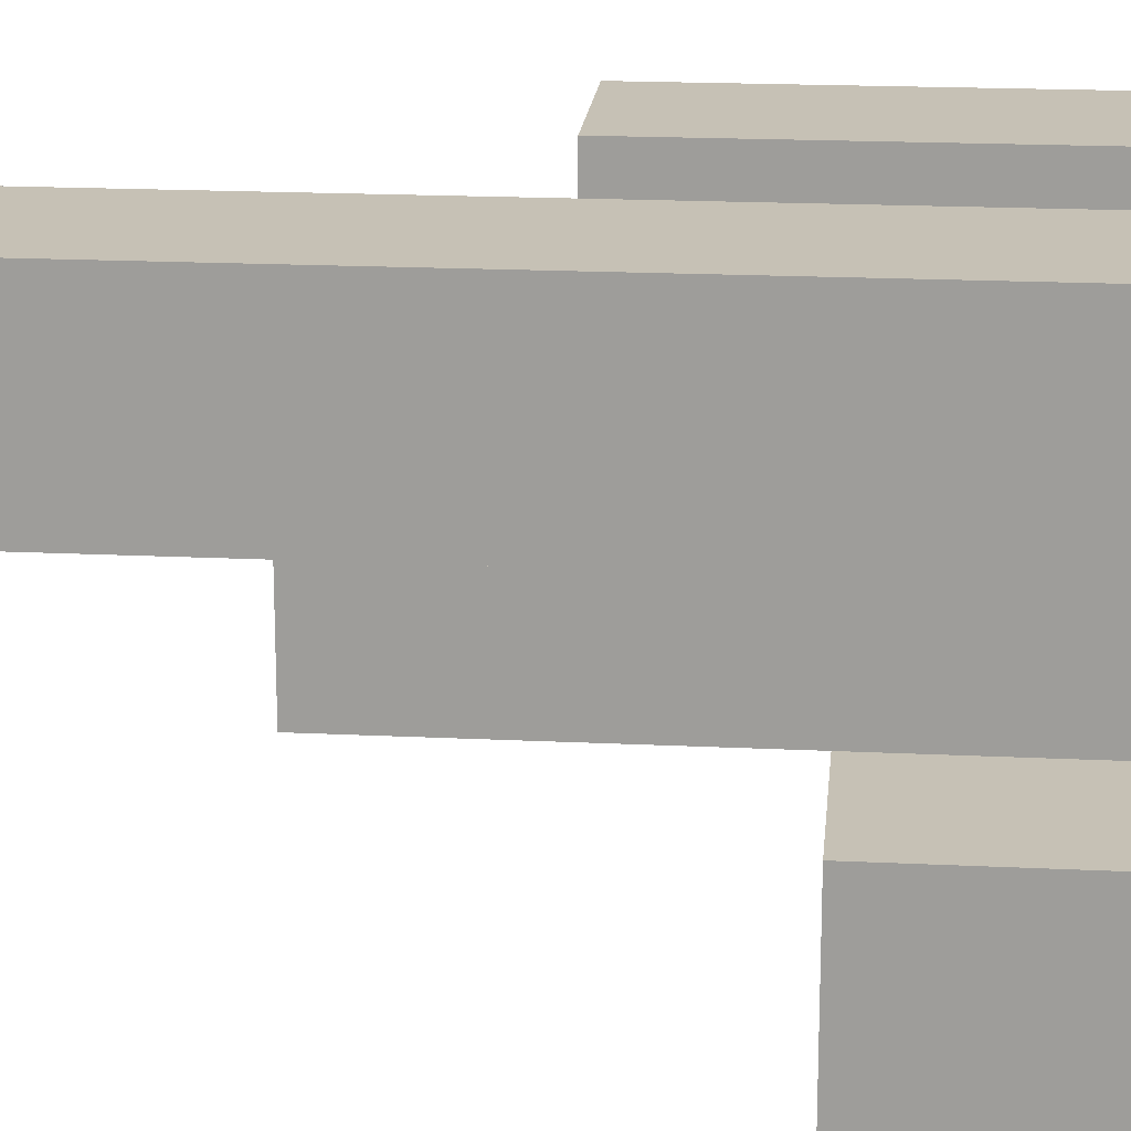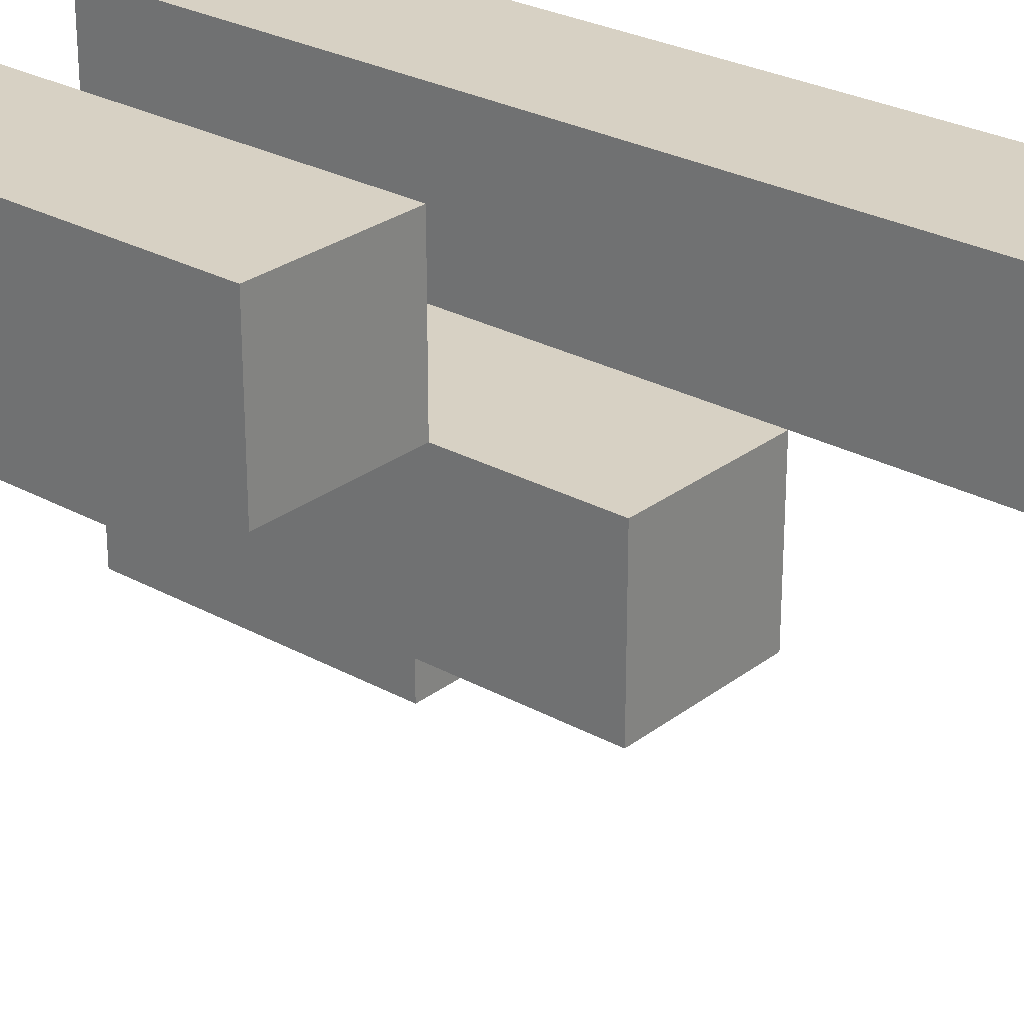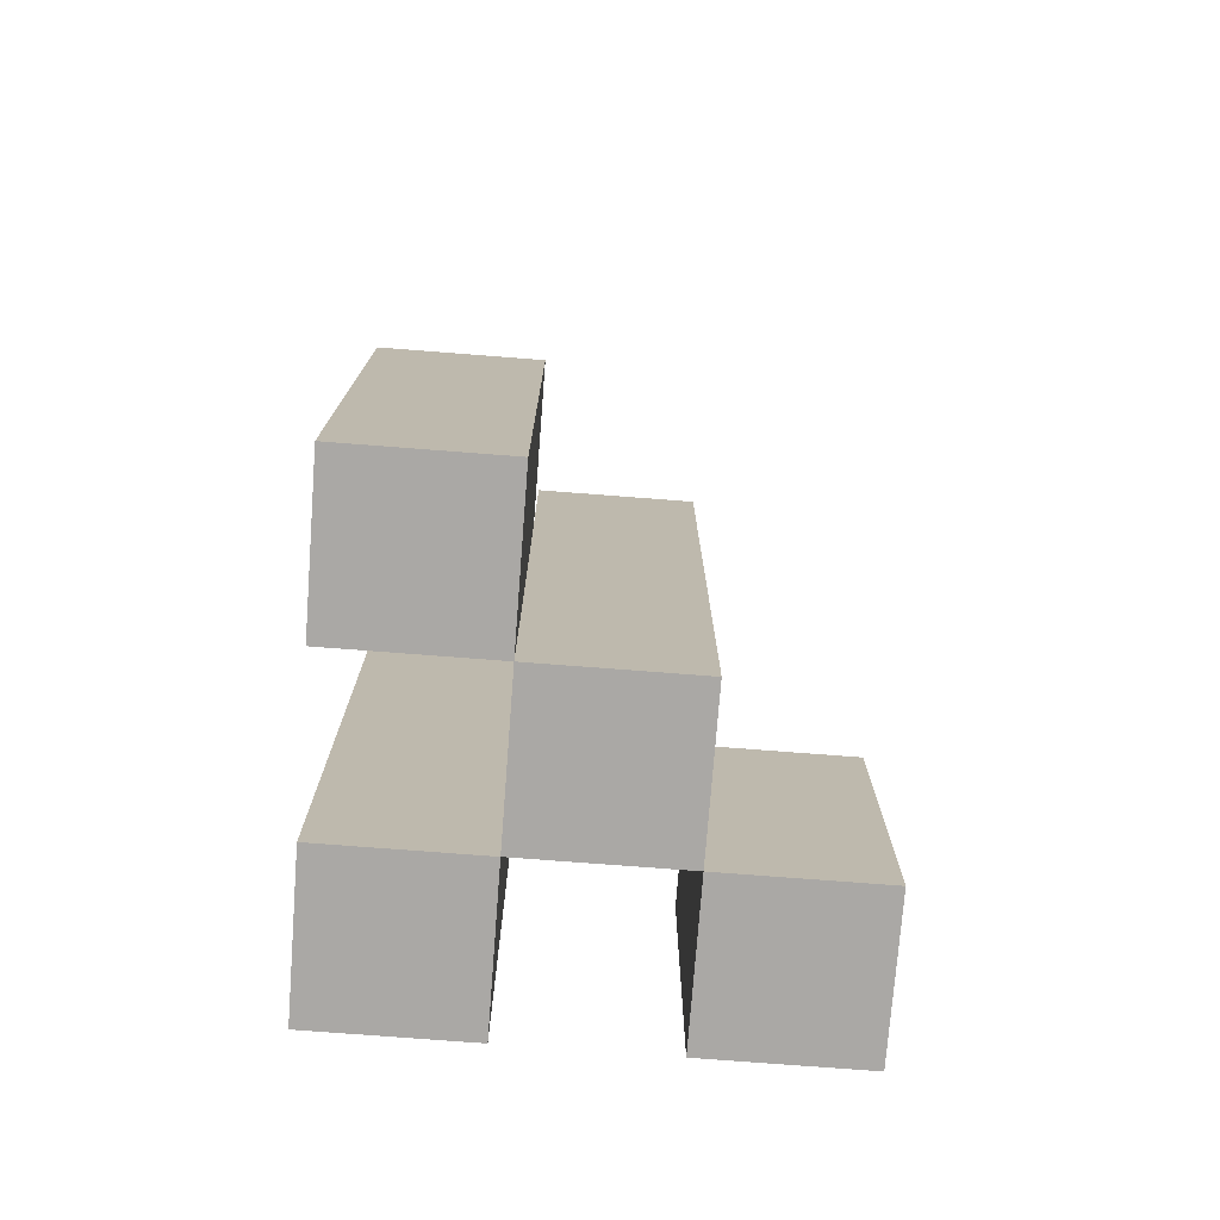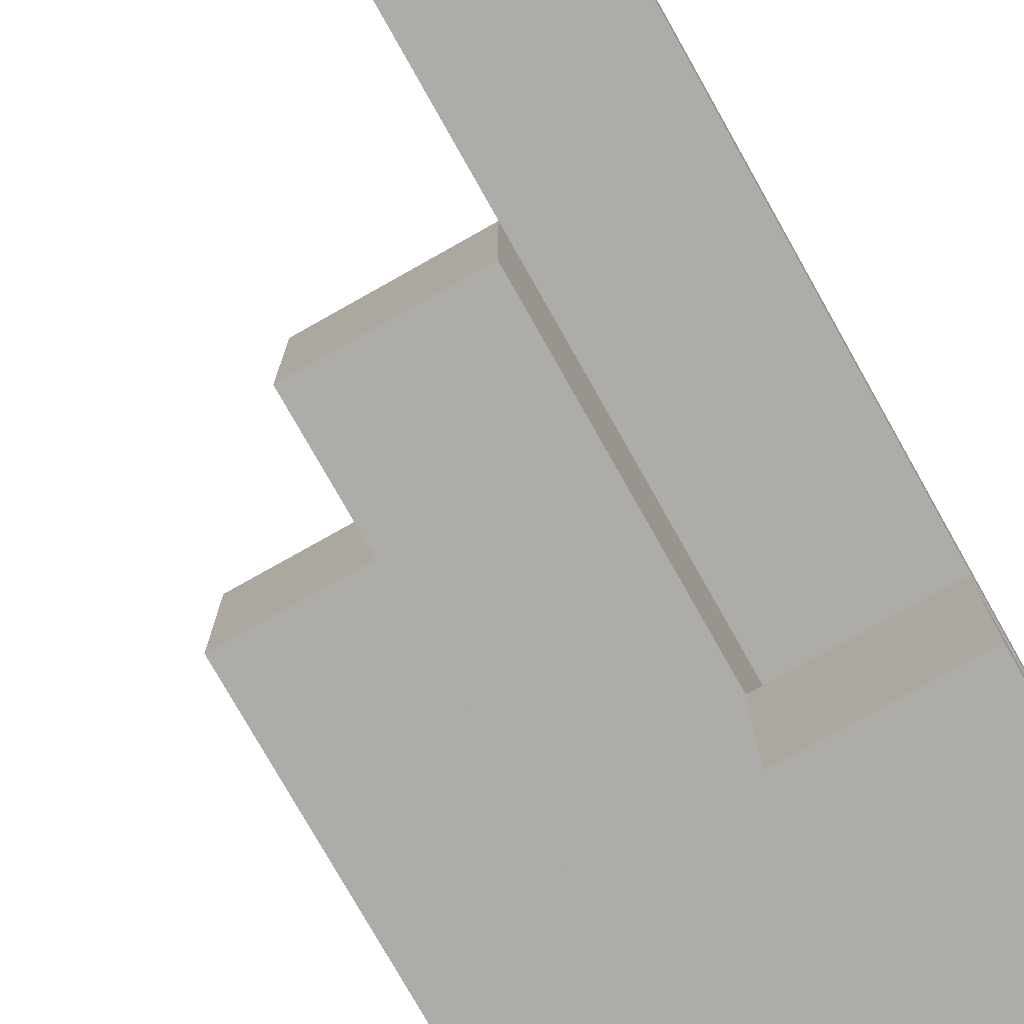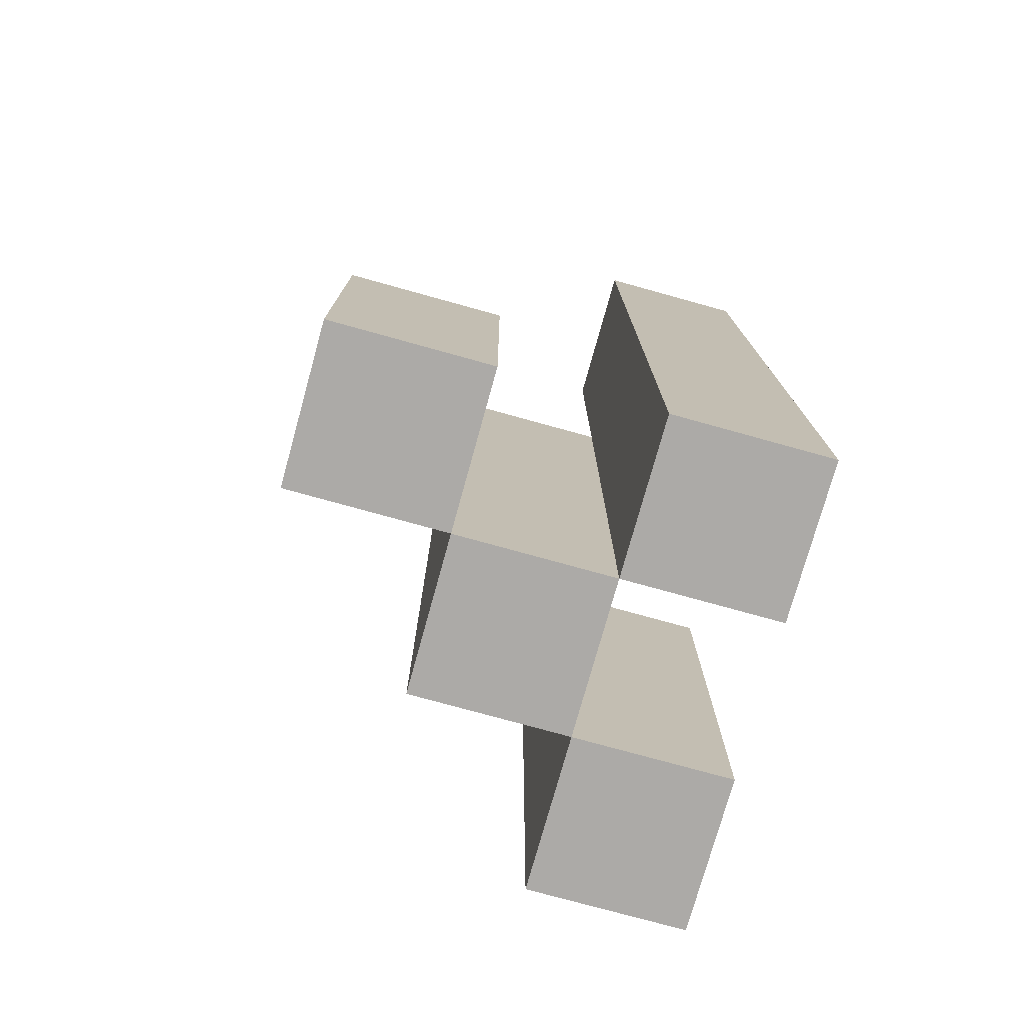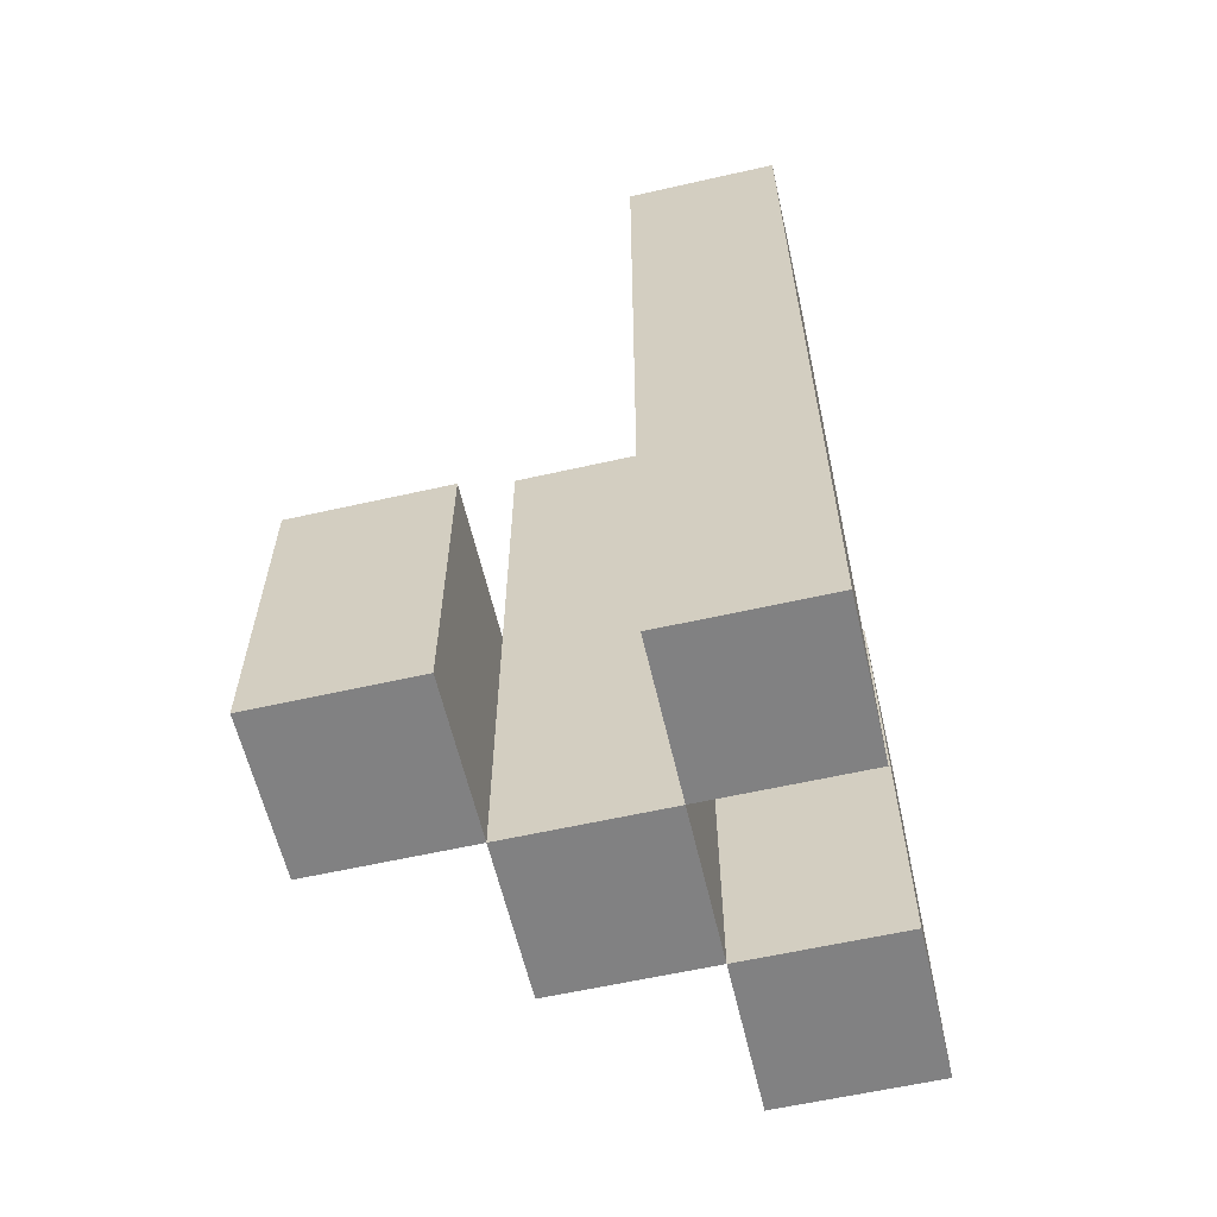
<metadata>
{"format":"obj","ext":"obj","renderer":"f3d","projection":"perspective","resolution":1024,"background":"white","views":[{"elev":18.7,"azim":-84.7,"up":"+Z"},{"elev":27.1,"azim":130.5,"up":"+Z"},{"elev":-75.2,"azim":85.6,"up":"+Y"},{"elev":-76.7,"azim":-150.6,"up":"+Z"},{"elev":-76.1,"azim":-105.5,"up":"+Y"},{"elev":-60.5,"azim":-77.0,"up":"+Y"}]}
</metadata>
<code>
o
v 19.4 0.9 -3.2
v 19.4 0.9 -3.3
v 19.4 0.9 -3.4
v 19.4 0.9 -3.5
v 19.4 1.1 -3.4
v 19.4 1.1 -3.5
v 19.4 1.5 -3.2
v 19.4 1.5 -3.3
v 19.5 0.9 -3.3
v 19.5 0.9 -3.4
v 19.5 1.1 -3.4
v 19.5 1.3 -3.3
v 19.5 1.3 -3.4
v 19.6 0.9 -3.2
v 19.6 0.9 -3.3
v 19.6 1.2 -3.2
v 19.6 1.2 -3.3
v 19.5 0.9 -3.2
v 19.5 0.9 -3.3
v 19.5 0.9 -3.4
v 19.5 0.9 -3.5
v 19.5 1.1 -3.4
v 19.5 1.1 -3.5
v 19.5 1.3 -3.3
v 19.5 1.5 -3.2
v 19.5 1.5 -3.3
v 19.6 0.9 -3.3
v 19.6 0.9 -3.4
v 19.6 1.2 -3.3
v 19.6 1.3 -3.3
v 19.6 1.3 -3.4
v 19.7 0.9 -3.2
v 19.7 0.9 -3.3
v 19.7 1.2 -3.2
v 19.7 1.2 -3.3
v 19.4 0.9 -3.2
v 19.4 1.5 -3.2
v 19.5 0.9 -3.2
v 19.5 1.5 -3.2
v 19.6 0.9 -3.2
v 19.6 1.2 -3.2
v 19.7 0.9 -3.2
v 19.7 1.2 -3.2
v 19.5 0.9 -3.3
v 19.5 1.3 -3.3
v 19.6 0.9 -3.3
v 19.6 1.2 -3.3
v 19.6 1.3 -3.3
v 19.4 0.9 -3.4
v 19.4 1.1 -3.4
v 19.5 0.9 -3.4
v 19.5 1.1 -3.4
v 19.4 0.9 -3.3
v 19.4 1.5 -3.3
v 19.5 0.9 -3.3
v 19.5 1.3 -3.3
v 19.5 1.5 -3.3
v 19.6 0.9 -3.3
v 19.6 1.2 -3.3
v 19.7 0.9 -3.3
v 19.7 1.2 -3.3
v 19.5 0.9 -3.4
v 19.5 1.1 -3.4
v 19.5 1.3 -3.4
v 19.6 0.9 -3.4
v 19.6 1.3 -3.4
v 19.4 0.9 -3.5
v 19.4 1.1 -3.5
v 19.5 0.9 -3.5
v 19.5 1.1 -3.5
v 19.4 0.9 -3.2
v 19.5 0.9 -3.2
v 19.6 0.9 -3.2
v 19.7 0.9 -3.2
v 19.4 0.9 -3.3
v 19.5 0.9 -3.3
v 19.6 0.9 -3.3
v 19.7 0.9 -3.3
v 19.4 0.9 -3.4
v 19.5 0.9 -3.4
v 19.6 0.9 -3.4
v 19.4 0.9 -3.5
v 19.5 0.9 -3.5
v 19.4 1.1 -3.4
v 19.5 1.1 -3.4
v 19.4 1.1 -3.5
v 19.5 1.1 -3.5
v 19.6 1.2 -3.2
v 19.7 1.2 -3.2
v 19.6 1.2 -3.3
v 19.7 1.2 -3.3
v 19.5 1.3 -3.3
v 19.6 1.3 -3.3
v 19.5 1.3 -3.4
v 19.6 1.3 -3.4
v 19.4 1.5 -3.2
v 19.5 1.5 -3.2
v 19.4 1.5 -3.3
v 19.5 1.5 -3.3
f 5 4 3
f 6 4 5
f 7 2 1
f 8 2 7
f 11 10 9
f 12 11 9
f 13 11 12
f 16 15 14
f 17 15 16
f 20 21 22
f 22 21 23
f 18 19 24
f 18 24 25
f 25 24 26
f 27 28 29
f 29 28 30
f 30 28 31
f 32 33 34
f 34 33 35
f 38 37 36
f 39 37 38
f 42 41 40
f 43 41 42
f 46 45 44
f 47 45 46
f 48 45 47
f 51 50 49
f 52 50 51
f 53 54 55
f 55 54 56
f 56 54 57
f 58 59 60
f 60 59 61
f 62 63 65
f 63 64 65
f 65 64 66
f 67 68 69
f 69 68 70
f 75 72 71
f 76 72 75
f 77 74 73
f 78 74 77
f 80 77 76
f 81 77 80
f 82 80 79
f 83 80 82
f 84 85 86
f 86 85 87
f 88 89 90
f 90 89 91
f 92 93 94
f 94 93 95
f 96 97 98
f 98 97 99

</code>
